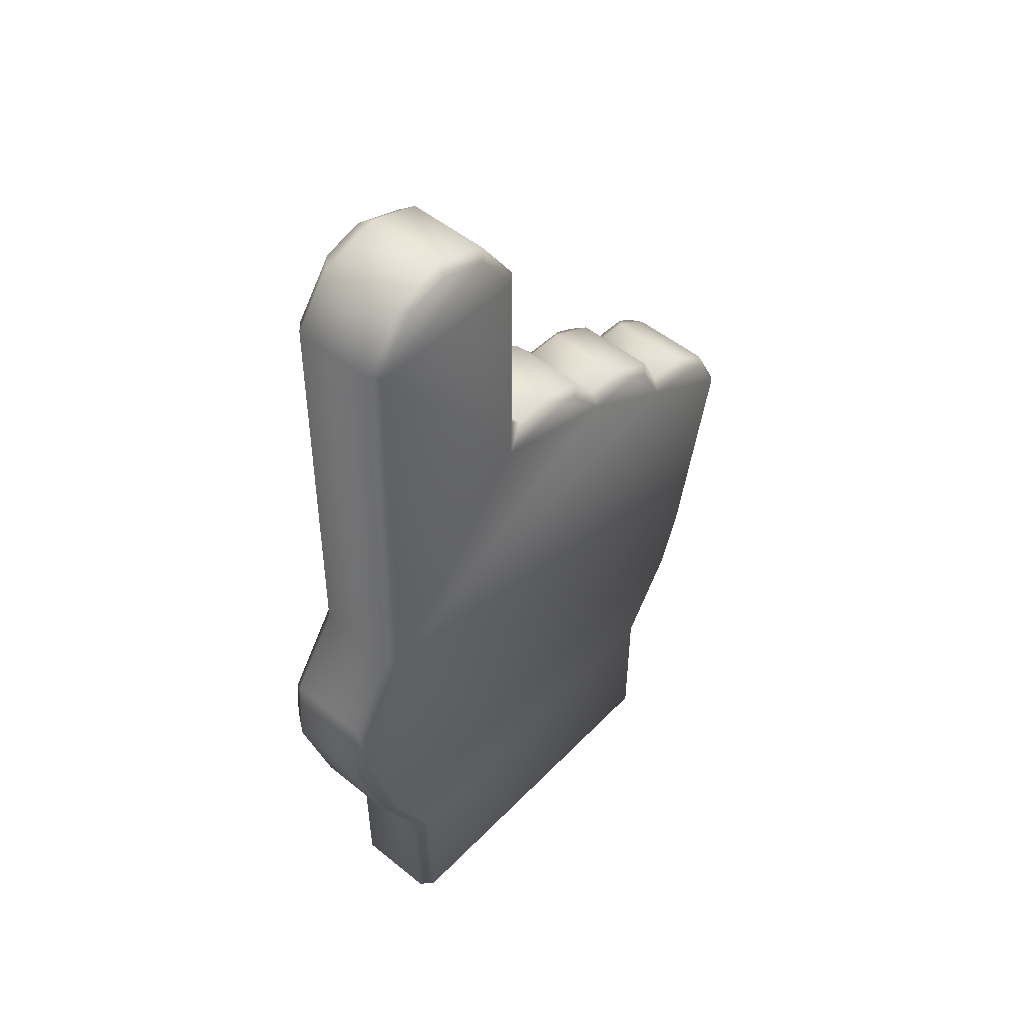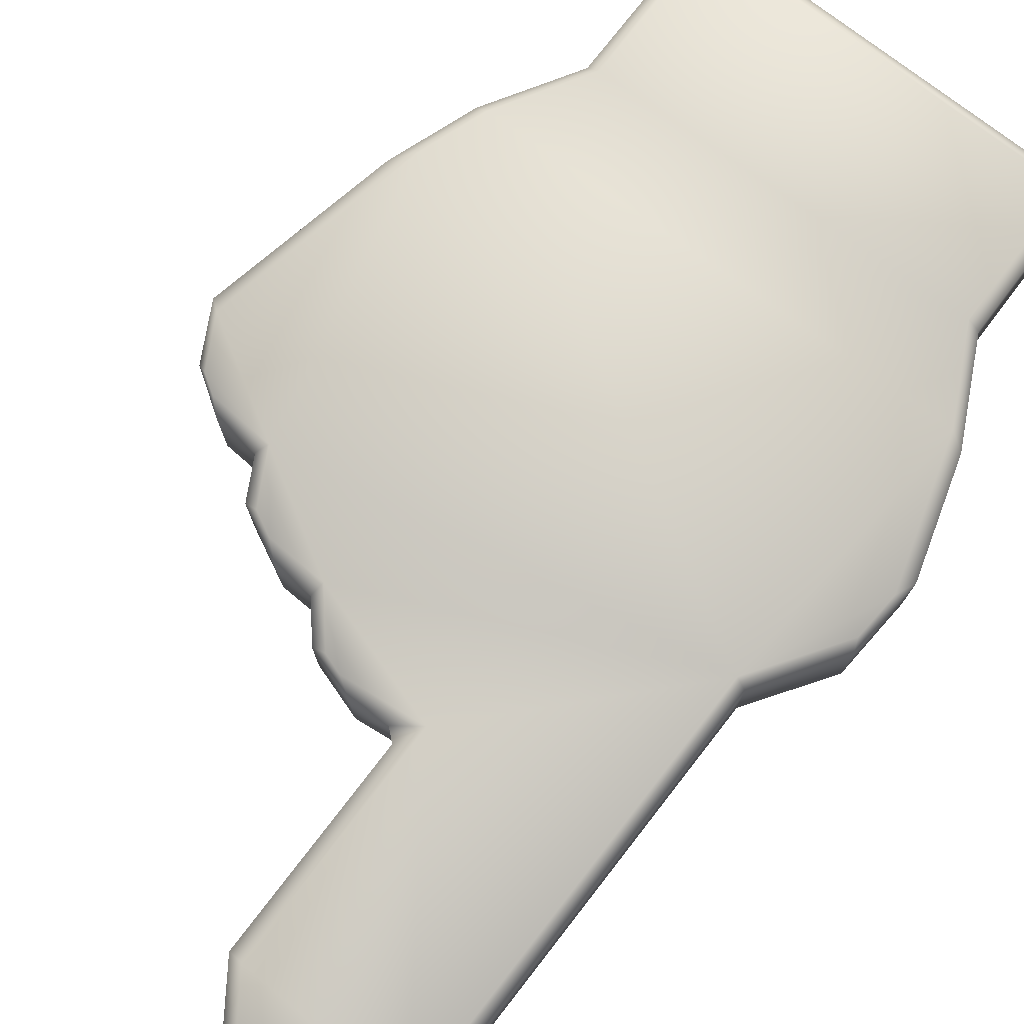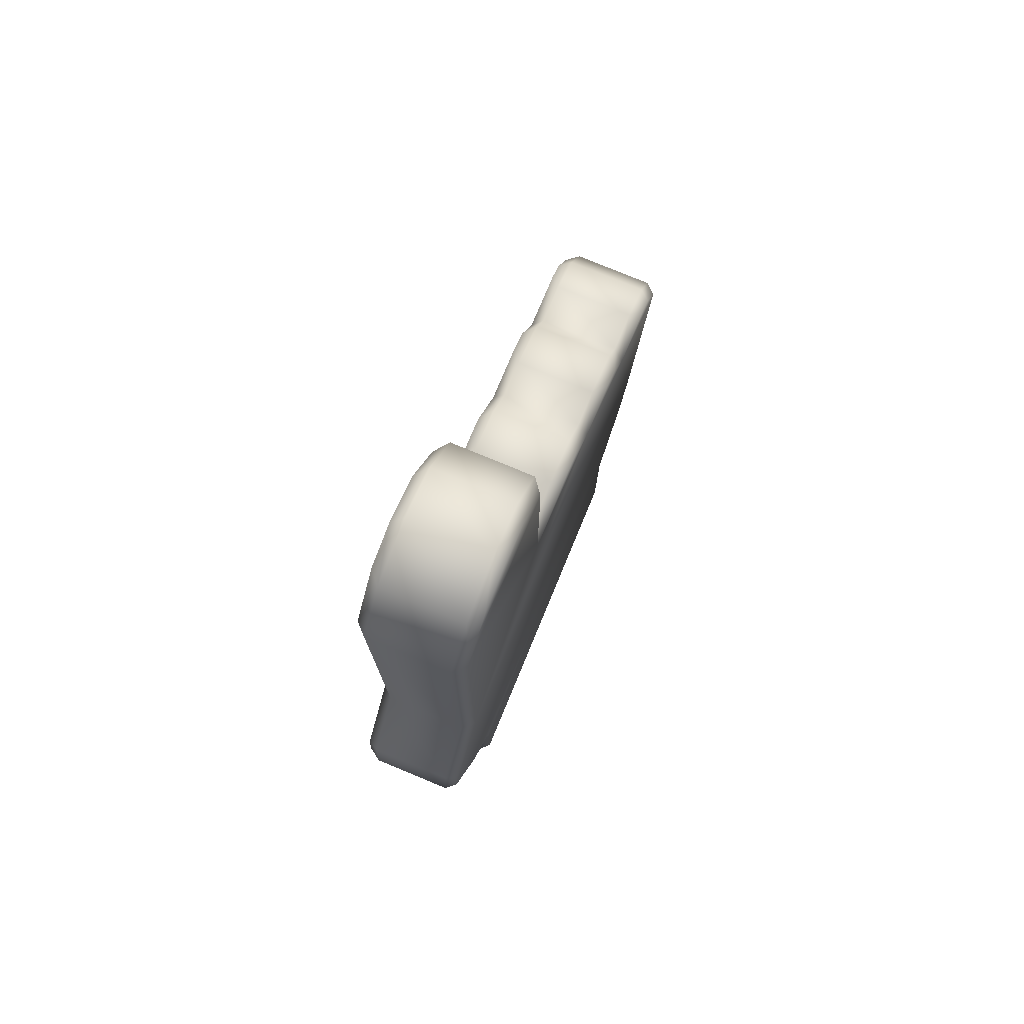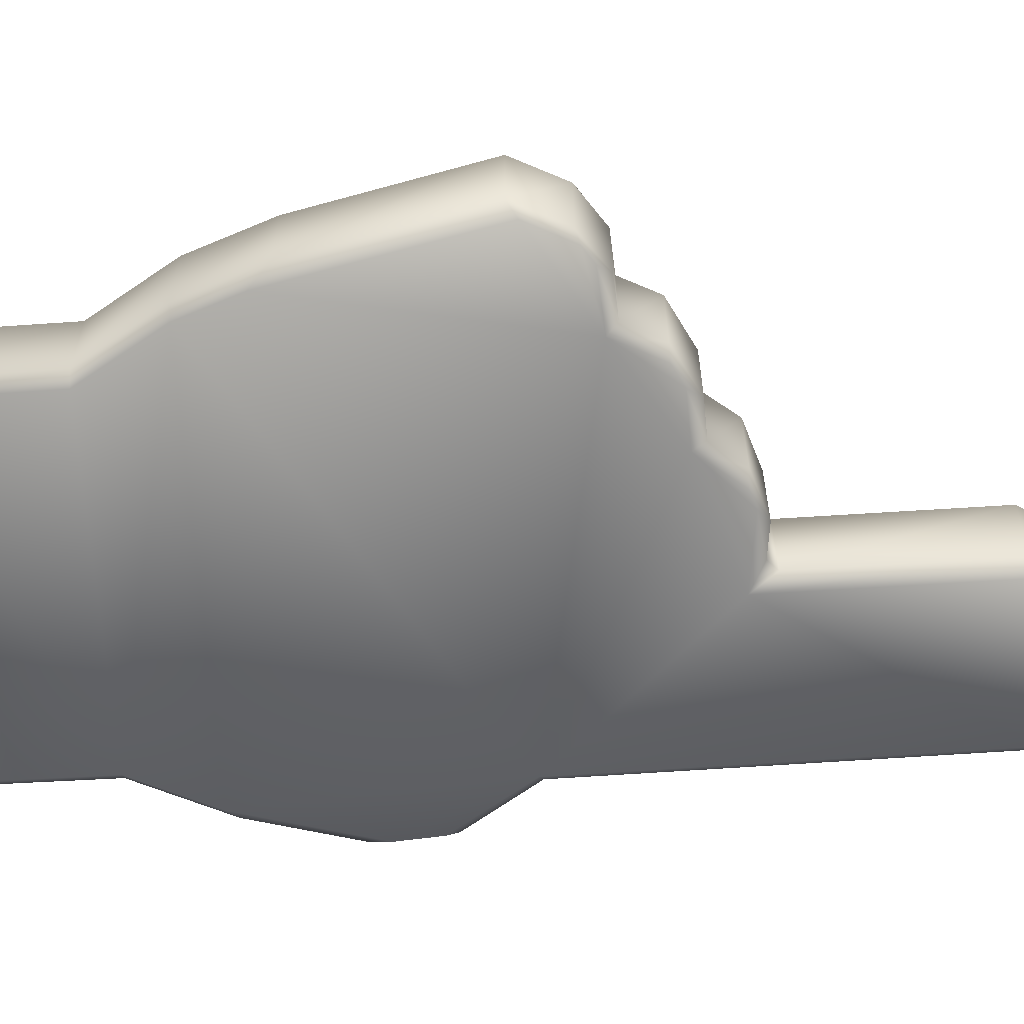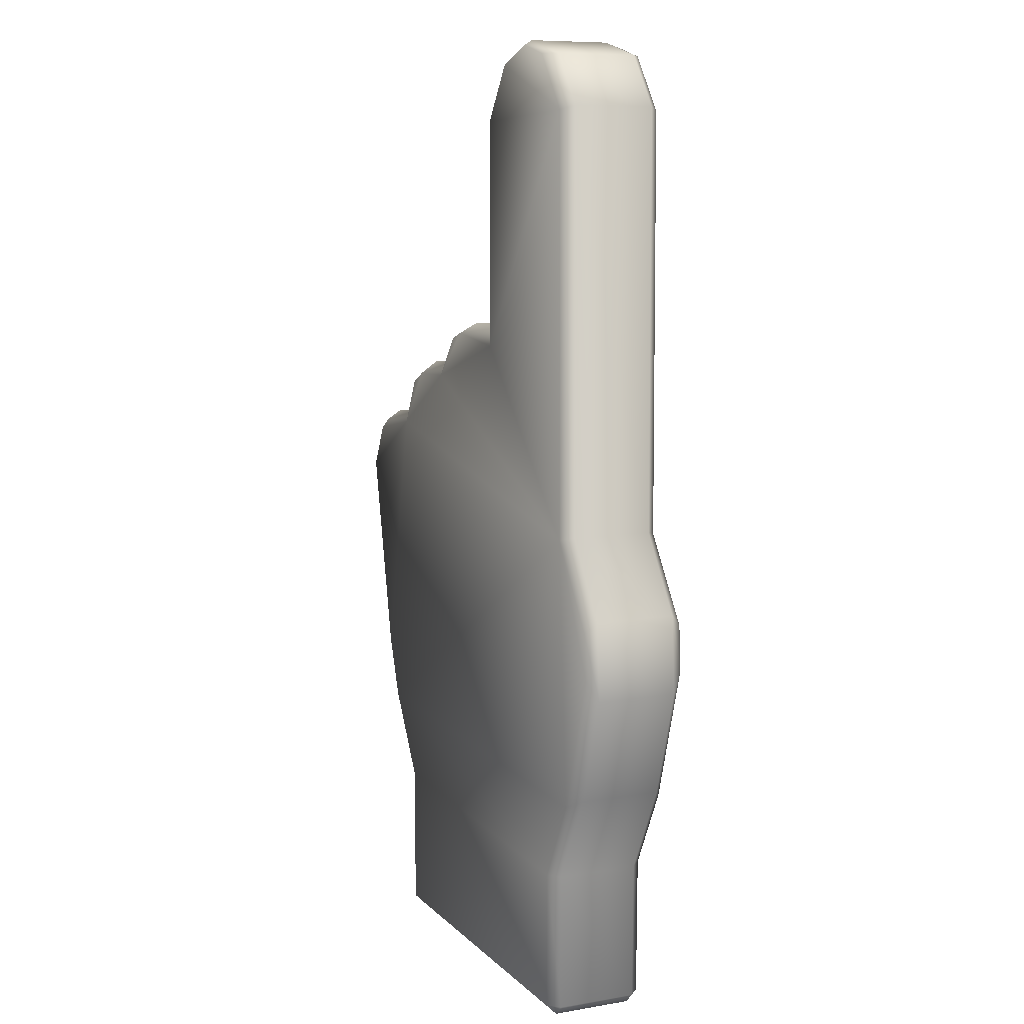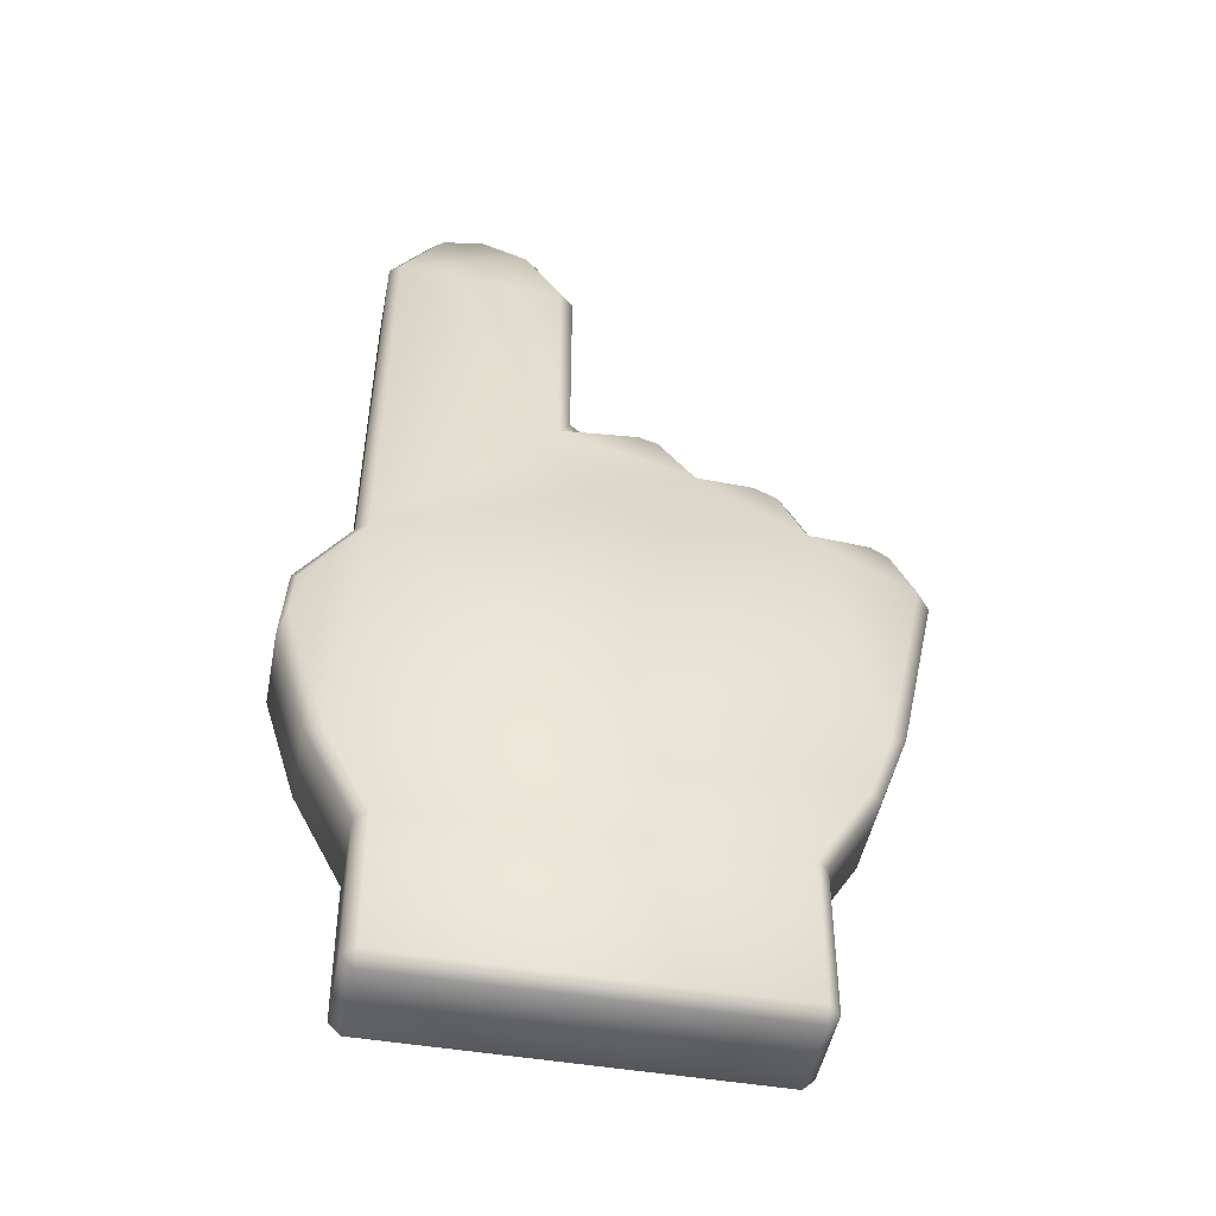
<metadata>
{"format":"obj","ext":"obj","renderer":"f3d","projection":"perspective","resolution":1024,"background":"white","views":[{"elev":50.1,"azim":-48.2,"up":"+Y"},{"elev":76.7,"azim":-142.4,"up":"+Z"},{"elev":77.8,"azim":-67.5,"up":"+Y"},{"elev":-59.5,"azim":93.9,"up":"+Z"},{"elev":8.8,"azim":-114.3,"up":"+Y"},{"elev":-48.4,"azim":-10.9,"up":"+Y"}]}
</metadata>
<code>
o FoamHand.L
v 0.07551 -0.2025 -0.004758
v 0.07039 -0.2025 -0
v 0.07073 -0.2072 -0.004758
v -0.08498 -0.2078 -0.004758
v -0.0848 -0.203 -0
v -0.08978 -0.203 -0.004758
v 0.07584 -0.1384 -0.004758
v 0.07071 -0.1385 -0
v -0.08532 -0.1433 -0
v -0.09031 -0.1435 -0.004758
v -0.1036 -0.1083 -0
v -0.1108 -0.1041 -0.004758
v -0.1218 -0.04909 -0
v -0.1251 -0.05795 -0.004758
v -0.1204 -0.02983 -0
v -0.1228 -0.02488 -0.004758
v -0.0964 0.005578 0
v -0.1011 0.007054 -0.004758
v -0.09526 0.1828 0
v -0.1 0.1844 -0.004758
v -0.07814 0.2061 0
v -0.08404 0.2061 -0.004758
v -0.06123 0.2106 0
v -0.05781 0.2129 -0.004758
v -0.04053 0.2034 0
v -0.03557 0.2049 -0.004758
v -0.02457 0.1802 0
v -0.01846 0.1798 -0.004758
v -0.01846 0.09336 -0.004758
v -0.02451 0.08217 0
v -0.01373 0.08914 -0.004758
v 0.009363 0.086 0
v 0.0015 0.09088 -0.004758
v 0.01759 0.0833 0
v 0.02317 0.08404 -0.004758
v 0.03309 0.0647 0
v 0.03458 0.07035 -0.004758
v 0.05729 0.06379 0
v 0.05054 0.06978 -0.004758
v 0.06683 0.05892 0
v 0.07221 0.05895 -0.004758
v 0.07782 0.0384 0
v 0.08077 0.04298 -0.004758
v 0.1039 0.03672 0
v 0.09844 0.04184 -0.004758
v 0.1112 0.032 0
v 0.1156 0.03043 -0.004758
v 0.1215 0.01282 0
v 0.127 0.008765 -0.004758
v 0.1023 -0.07616 -0
v 0.1104 -0.06765 -0.004758
v 0.09279 -0.1025 -0
v 0.09787 -0.1024 -0.004758
v 0.07551 -0.2025 -0.03967
v 0.07073 -0.2072 -0.03967
v 0.07039 -0.2025 -0.04443
v -0.08498 -0.2078 -0.03967
v -0.08978 -0.203 -0.03967
v -0.0848 -0.203 -0.04443
v 0.07071 -0.1385 -0.04443
v 0.07584 -0.1384 -0.03967
v -0.09031 -0.1435 -0.03967
v -0.08532 -0.1433 -0.04443
v -0.1108 -0.1041 -0.03967
v -0.1036 -0.1083 -0.04443
v -0.1251 -0.05795 -0.03967
v -0.1218 -0.04909 -0.04443
v -0.1228 -0.02488 -0.03967
v -0.1204 -0.02983 -0.04443
v -0.1011 0.007054 -0.03967
v -0.0964 0.005578 -0.04443
v -0.1 0.1844 -0.03967
v -0.09526 0.1828 -0.04443
v -0.08404 0.2061 -0.03967
v -0.07814 0.2061 -0.04443
v -0.05781 0.2129 -0.03967
v -0.06123 0.2106 -0.04443
v -0.03557 0.2049 -0.03967
v -0.04053 0.2034 -0.04443
v -0.01846 0.1798 -0.03967
v -0.02457 0.1802 -0.04443
v -0.01846 0.09336 -0.03967
v -0.01373 0.08914 -0.03967
v -0.02451 0.08217 -0.04443
v 0.0015 0.09088 -0.03967
v 0.009363 0.086 -0.04443
v 0.02317 0.08404 -0.03967
v 0.01759 0.0833 -0.04443
v 0.03458 0.07035 -0.03967
v 0.03309 0.0647 -0.04443
v 0.05054 0.06978 -0.03967
v 0.05729 0.06379 -0.04443
v 0.07221 0.05895 -0.03967
v 0.06683 0.05892 -0.04443
v 0.08077 0.04298 -0.03967
v 0.07782 0.0384 -0.04443
v 0.09844 0.04184 -0.03967
v 0.1039 0.03672 -0.04443
v 0.1156 0.03043 -0.03967
v 0.1112 0.032 -0.04443
v 0.127 0.008765 -0.03967
v 0.1215 0.01282 -0.04443
v 0.1104 -0.06765 -0.03967
v 0.1023 -0.07616 -0.04443
v 0.09787 -0.1024 -0.03967
v 0.09279 -0.1025 -0.04443
f 20 22 74 72
f 14 16 68 66
f 52 50 17 11
f 53 7 61 105
f 48 42 50
f 45 47 99 97
f 46 42 48
f 41 43 95 93
f 35 37 89 87
f 39 41 93 91
f 16 18 70 68
f 36 17 42
f 25 19 27
f 19 23 21
f 17 30 19
f 33 35 87 85
f 30 17 36
f 22 24 76 74
f 23 19 25
f 3 4 57 55
f 96 104 71
f 67 69 71
f 106 65 71 104
f 65 67 71
f 102 104 96
f 100 102 96
f 96 98 100
f 90 92 96
f 92 94 96
f 71 73 84
f 84 90 71
f 77 79 73
f 79 81 73
f 90 96 71
f 86 88 90
f 73 75 77
f 84 73 81
f 84 86 90
f 106 60 63 65
f 51 53 105 103
f 2 8 9 5
f 37 39 91 89
f 30 27 19
f 56 59 63 60
f 6 10 62 58
f 36 42 38
f 24 26 78 76
f 52 11 9 8
f 38 42 40
f 26 28 80 78
f 10 12 64 62
f 12 14 66 64
f 43 45 97 95
f 28 29 82 80
f 11 17 13
f 42 46 44
f 31 33 85 83
f 13 17 15
f 47 49 101 99
f 30 36 32
f 18 20 72 70
f 49 51 103 101
f 32 36 34
f 42 17 50
f 1 2 3
f 4 5 6
f 29 30 31
f 54 55 56
f 57 58 59
f 82 83 84
f 8 2 1 7
f 2 5 4 3
f 5 9 10 6
f 9 11 12 10
f 11 13 14 12
f 13 15 16 14
f 15 17 18 16
f 17 19 20 18
f 19 21 22 20
f 21 23 24 22
f 23 25 26 24
f 25 27 28 26
f 27 30 29 28
f 30 32 33 31
f 32 34 35 33
f 34 36 37 35
f 36 38 39 37
f 38 40 41 39
f 40 42 43 41
f 42 44 45 43
f 44 46 47 45
f 46 48 49 47
f 48 50 51 49
f 50 52 53 51
f 52 8 7 53
f 61 54 56 60
f 55 57 59 56
f 58 62 63 59
f 62 64 65 63
f 64 66 67 65
f 66 68 69 67
f 68 70 71 69
f 70 72 73 71
f 72 74 75 73
f 74 76 77 75
f 76 78 79 77
f 78 80 81 79
f 80 82 84 81
f 83 85 86 84
f 85 87 88 86
f 87 89 90 88
f 89 91 92 90
f 91 93 94 92
f 93 95 96 94
f 95 97 98 96
f 97 99 100 98
f 99 101 102 100
f 101 103 104 102
f 103 105 106 104
f 105 61 60 106
f 3 55 54 1
f 6 58 57 4
f 31 83 82 29
f 7 1 54 61

</code>
